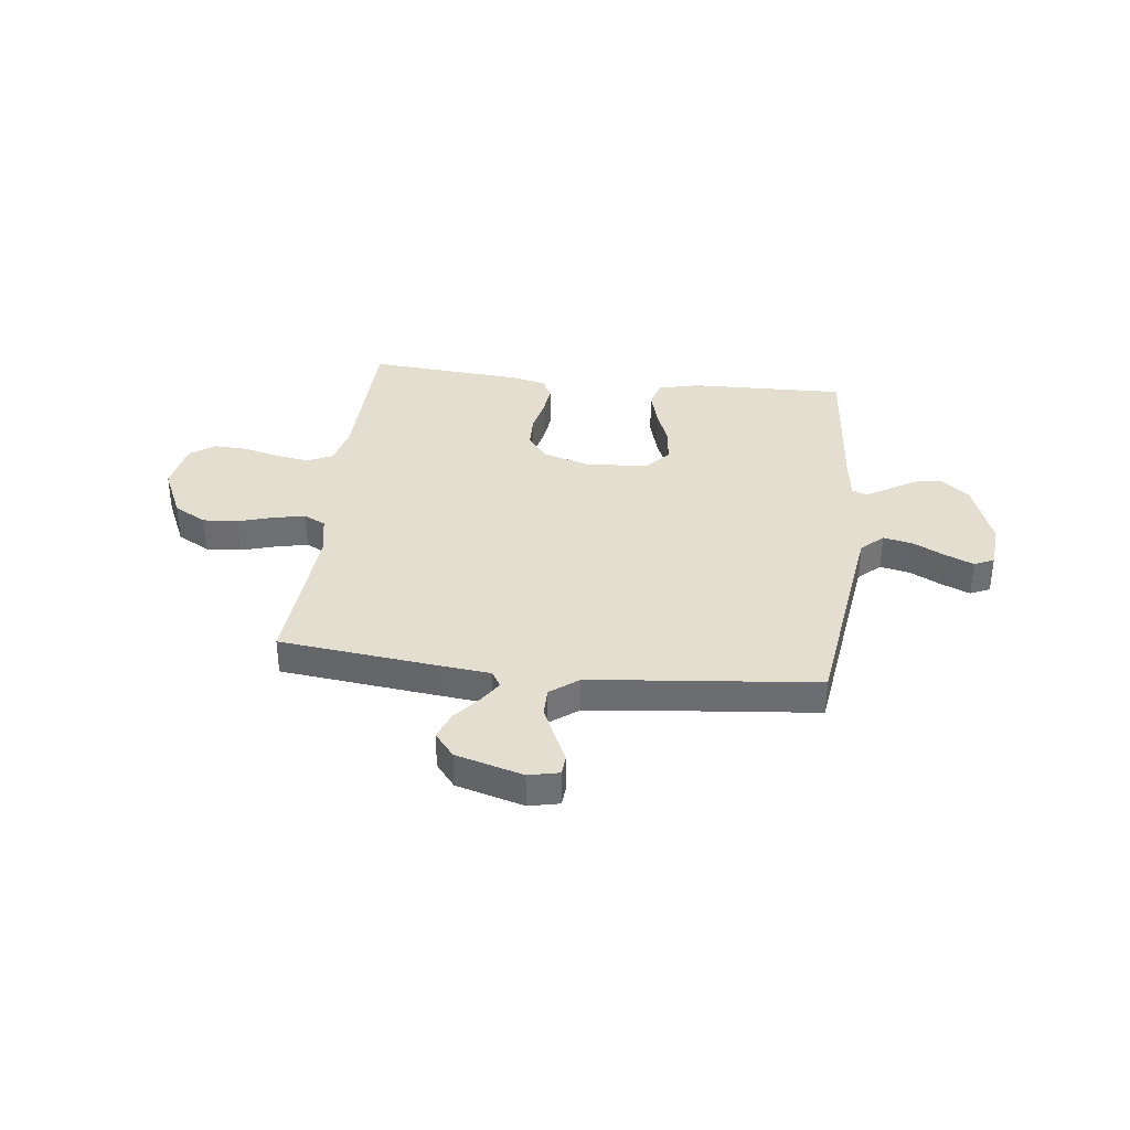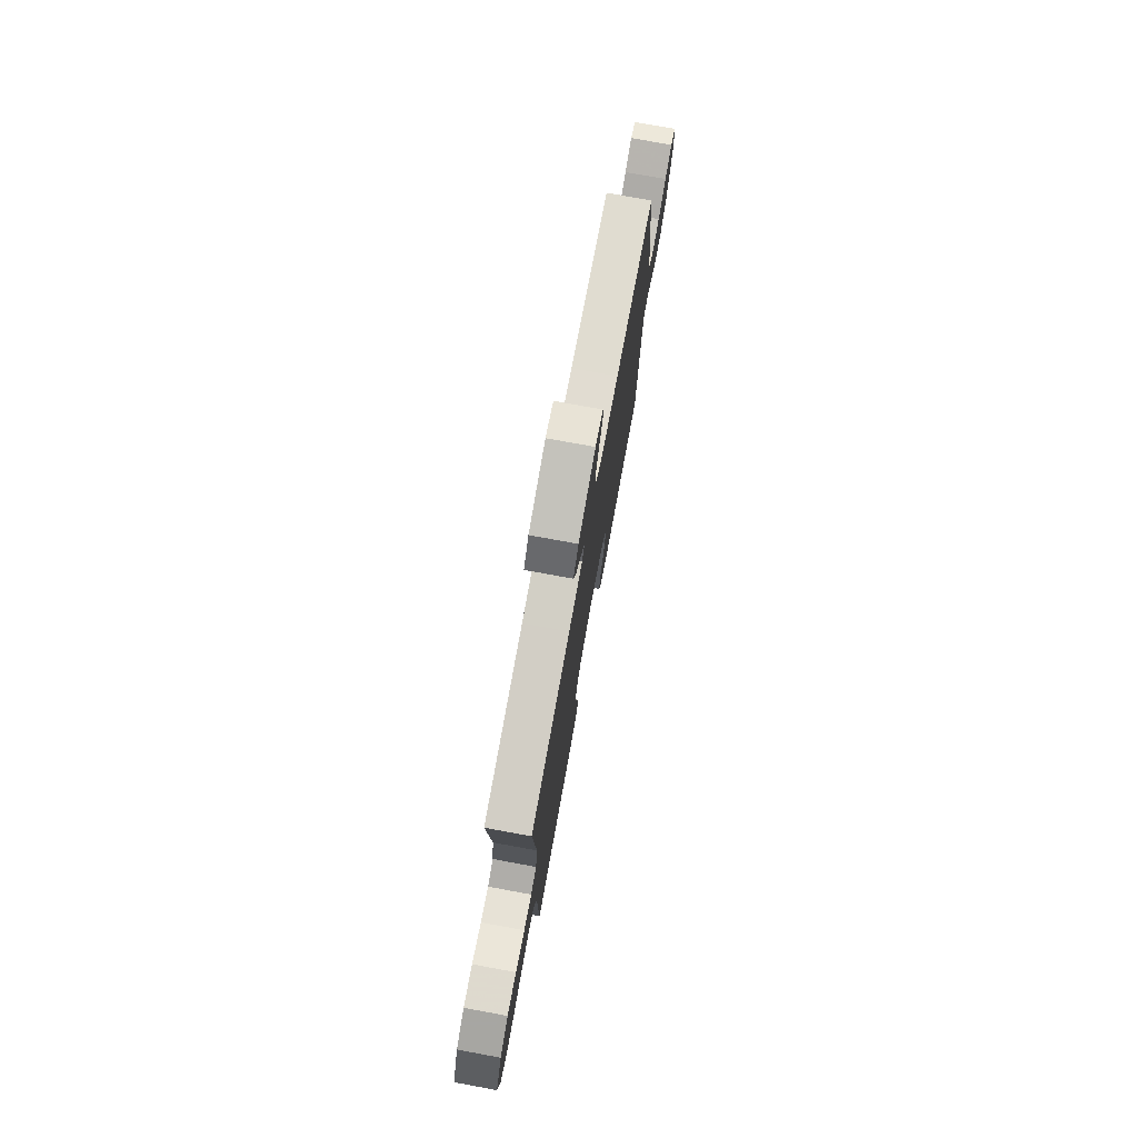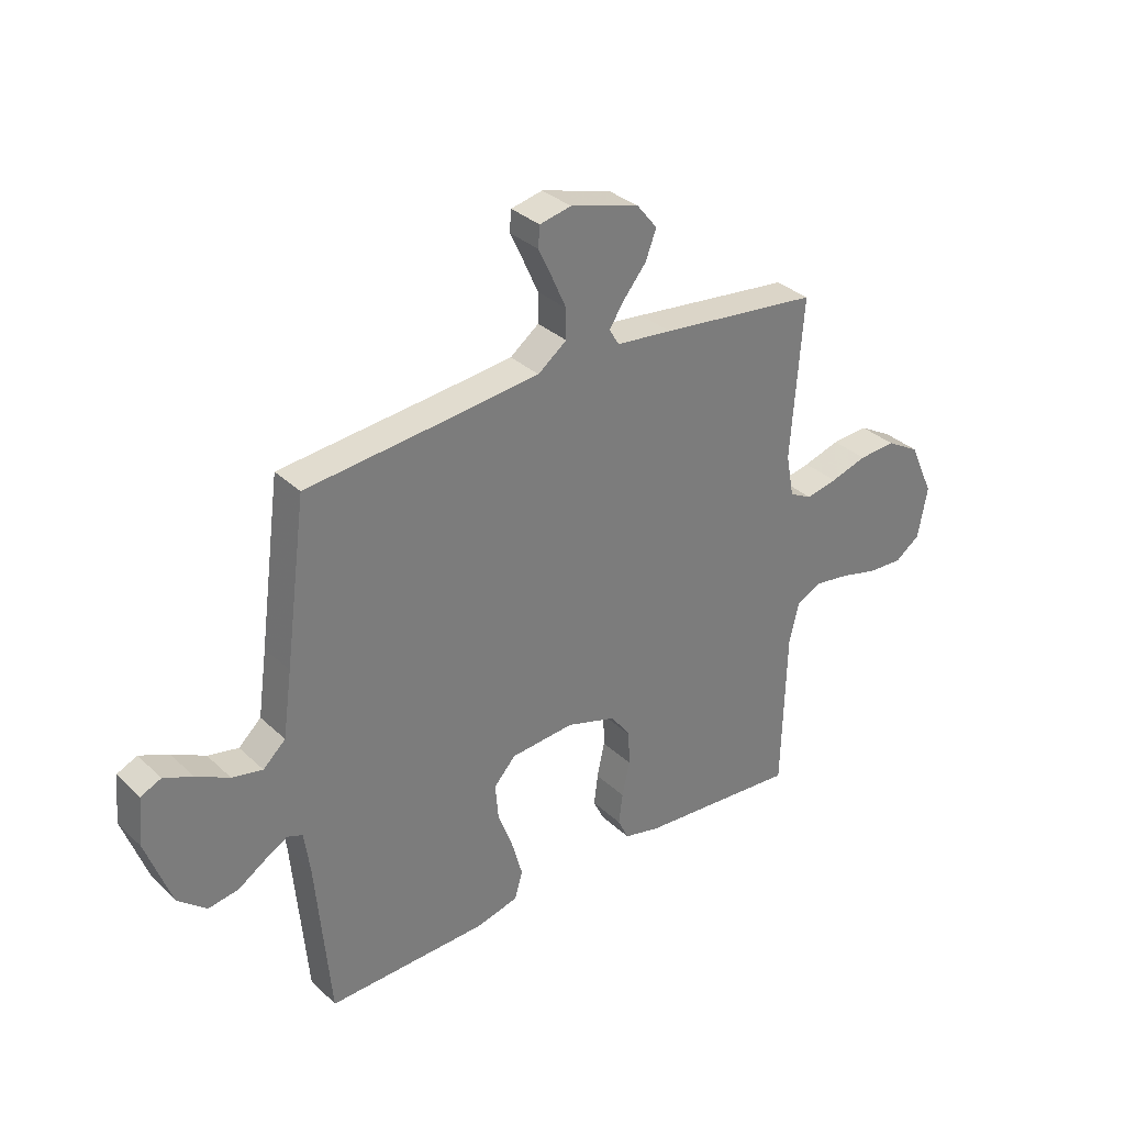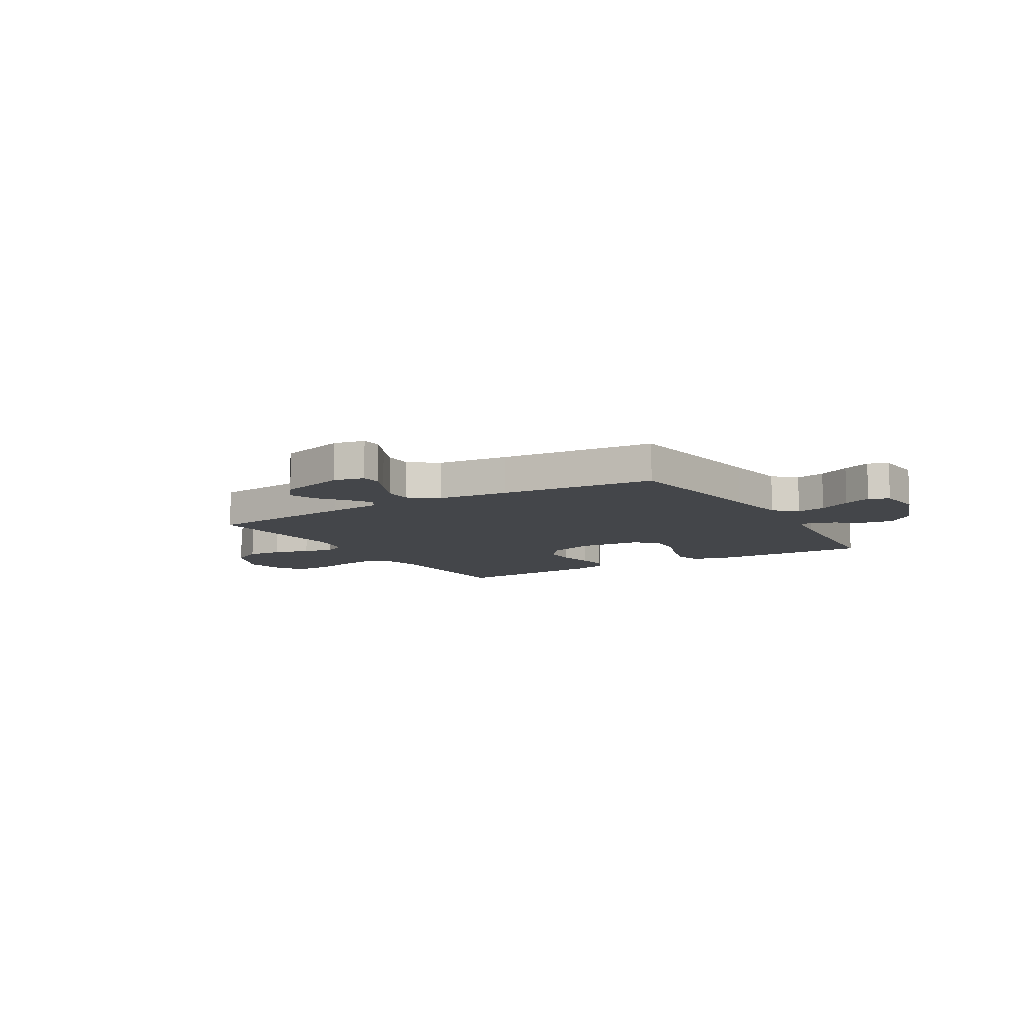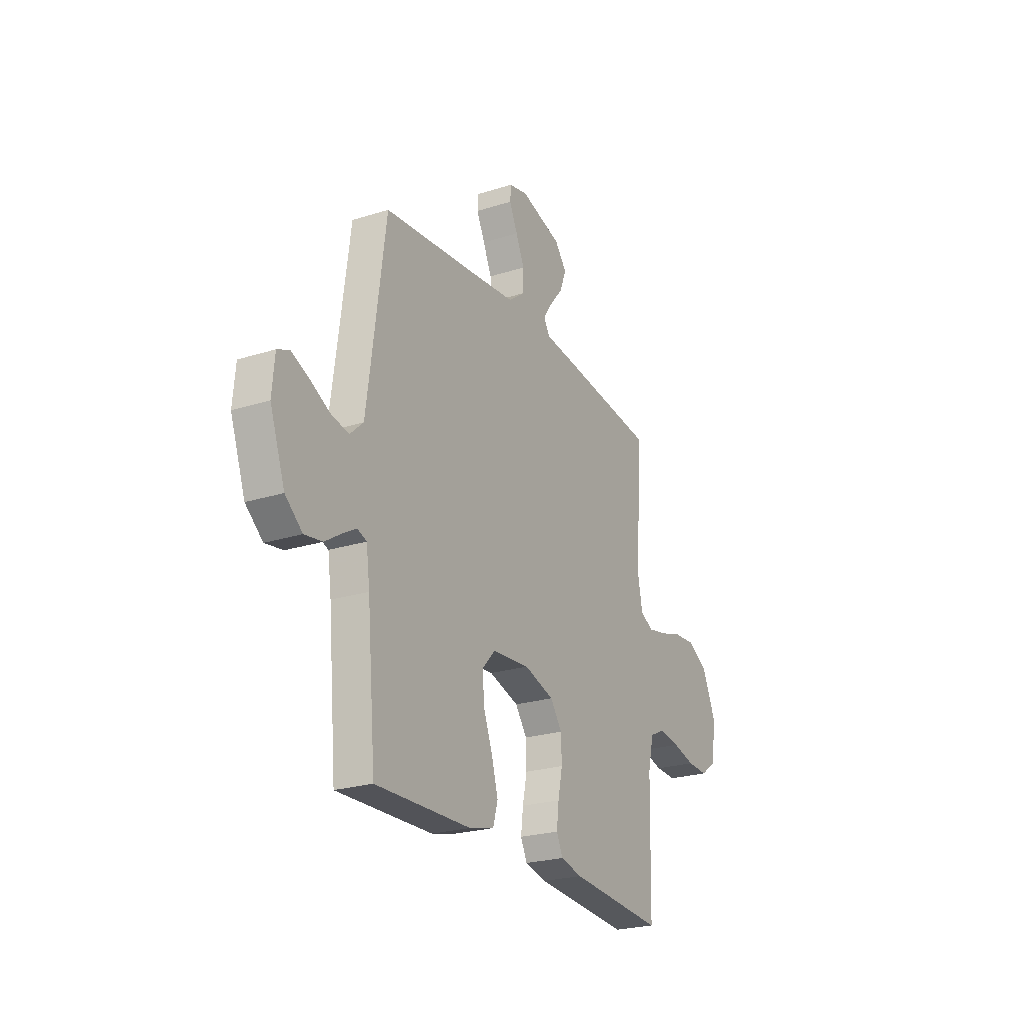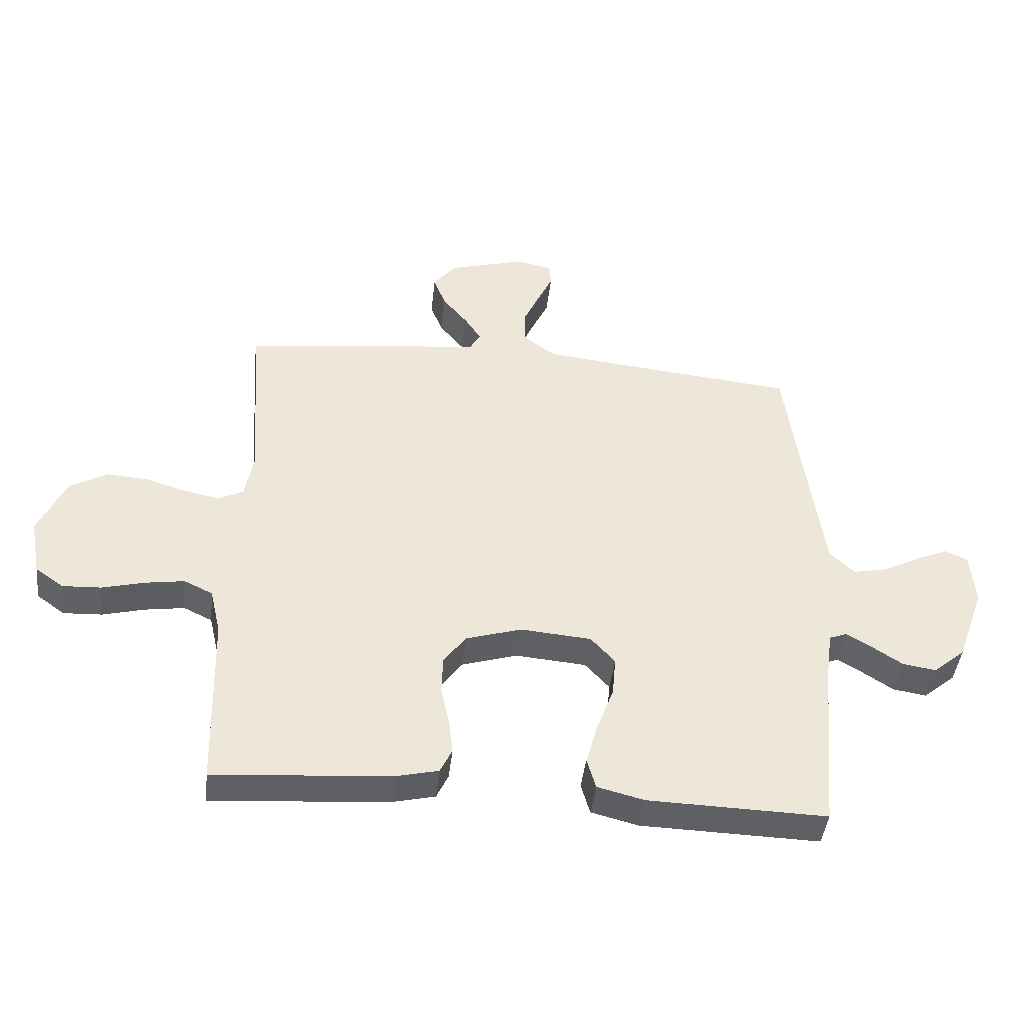
<metadata>
{"format":"obj","ext":"obj","renderer":"f3d","projection":"perspective","resolution":1024,"background":"white","views":[{"elev":35.9,"azim":6.8,"up":"+Y"},{"elev":75.6,"azim":-79.6,"up":"+Z"},{"elev":32.9,"azim":141.7,"up":"+Z"},{"elev":-9.5,"azim":31.2,"up":"+Y"},{"elev":-24.0,"azim":117.8,"up":"+Z"},{"elev":-43.3,"azim":-6.4,"up":"+Z"}]}
</metadata>
<code>
v -0.5 0.07 -0.5
v -0.508 0.07 -0.2
v -0.526 0.07 -0.122
v -0.574 0.07 -0.099
v -0.64 0.07 -0.109
v -0.711 0.07 -0.127
v -0.776 0.07 -0.13
v -0.823 0.07 -0.096
v -0.841 0.07 0
v -0.795 0.07 0.101
v -0.732 0.07 0.137
v -0.663 0.07 0.132
v -0.594 0.07 0.111
v -0.535 0.07 0.099
v -0.493 0.07 0.12
v -0.478 0.07 0.2
v -0.5 0.07 0.5
v -0.2 0.07 0.534
v -0.096 0.07 0.545
v -0.077 0.07 0.576
v -0.106 0.07 0.62
v -0.148 0.07 0.671
v -0.168 0.07 0.724
v -0.13 0.07 0.771
v 0 0.07 0.808
v 0.059 0.07 0.795
v 0.062 0.07 0.756
v 0.036 0.07 0.701
v 0.009 0.07 0.641
v 0.009 0.07 0.586
v 0.063 0.07 0.545
v 0.2 0.07 0.53
v 0.5 0.07 0.5
v 0.54 0.07 0.2
v 0.557 0.07 0.078
v 0.599 0.07 0.039
v 0.656 0.07 0.051
v 0.718 0.07 0.083
v 0.772 0.07 0.106
v 0.81 0.07 0.089
v 0.818 0.07 0
v 0.771 0.07 -0.131
v 0.717 0.07 -0.176
v 0.661 0.07 -0.167
v 0.61 0.07 -0.134
v 0.567 0.07 -0.109
v 0.538 0.07 -0.12
v 0.527 0.07 -0.2
v 0.5 0.07 -0.5
v 0.2 0.07 -0.492
v 0.121 0.07 -0.472
v 0.106 0.07 -0.42
v 0.126 0.07 -0.349
v 0.154 0.07 -0.274
v 0.16 0.07 -0.207
v 0.119 0.07 -0.162
v 0 0.07 -0.152
v -0.094 0.07 -0.181
v -0.131 0.07 -0.232
v -0.133 0.07 -0.295
v -0.119 0.07 -0.361
v -0.112 0.07 -0.419
v -0.132 0.07 -0.461
v -0.2 0.07 -0.477
v -0.5 0 -0.5
v -0.508 0 -0.2
v -0.526 0 -0.122
v -0.574 0 -0.099
v -0.64 0 -0.109
v -0.711 0 -0.127
v -0.776 0 -0.13
v -0.823 0 -0.096
v -0.841 0 0
v -0.795 0 0.101
v -0.732 0 0.137
v -0.663 0 0.132
v -0.594 0 0.111
v -0.535 0 0.099
v -0.493 0 0.12
v -0.478 0 0.2
v -0.5 0 0.5
v -0.2 0 0.534
v -0.096 0 0.545
v -0.077 0 0.576
v -0.106 0 0.62
v -0.148 0 0.671
v -0.168 0 0.724
v -0.13 0 0.771
v 0 0 0.808
v 0.059 0 0.795
v 0.062 0 0.756
v 0.036 0 0.701
v 0.009 0 0.641
v 0.009 0 0.586
v 0.063 0 0.545
v 0.2 0 0.53
v 0.5 0 0.5
v 0.54 0 0.2
v 0.557 0 0.078
v 0.599 0 0.039
v 0.656 0 0.051
v 0.718 0 0.083
v 0.772 0 0.106
v 0.81 0 0.089
v 0.818 0 0
v 0.771 0 -0.131
v 0.717 0 -0.176
v 0.661 0 -0.167
v 0.61 0 -0.134
v 0.567 0 -0.109
v 0.538 0 -0.12
v 0.527 0 -0.2
v 0.5 0 -0.5
v 0.2 0 -0.492
v 0.121 0 -0.472
v 0.106 0 -0.42
v 0.126 0 -0.349
v 0.154 0 -0.274
v 0.16 0 -0.207
v 0.119 0 -0.162
v 0 0 -0.152
v -0.094 0 -0.181
v -0.131 0 -0.232
v -0.133 0 -0.295
v -0.119 0 -0.361
v -0.112 0 -0.419
v -0.132 0 -0.461
v -0.2 0 -0.477
f 64 1 2
f 63 64 2
f 62 63 2
f 61 62 2
f 60 61 2
f 59 60 2 3
f 58 59 3 4
f 57 58 4
f 56 57 4
f 52 53 54
f 51 52 54
f 50 51 54
f 49 50 54
f 48 49 54
f 47 48 54 55
f 46 47 55 56
f 43 44 45
f 42 43 45
f 41 42 45
f 40 41 45
f 39 40 45
f 38 39 45
f 37 38 45
f 36 37 45 46
f 46 56 4
f 36 46 4
f 35 36 4
f 32 33 34
f 35 4 5
f 34 35 5
f 32 34 5
f 31 32 5
f 26 27 28
f 25 26 28
f 24 25 28
f 23 24 28
f 22 23 28
f 21 22 28
f 20 21 28 29
f 19 20 29 30
f 16 17 18 19
f 19 30 31
f 16 19 31
f 15 16 31
f 11 12 13
f 10 11 13
f 9 10 13
f 8 9 13
f 7 8 13
f 6 7 13
f 5 6 13
f 5 13 14
f 15 31 5
f 5 14 15
f 66 65 128
f 66 128 127
f 66 127 126
f 66 126 125
f 66 125 124
f 67 66 124 123
f 68 67 123 122
f 68 122 121
f 68 121 120
f 118 117 116
f 118 116 115
f 118 115 114
f 118 114 113
f 118 113 112
f 119 118 112 111
f 120 119 111 110
f 109 108 107
f 109 107 106
f 109 106 105
f 109 105 104
f 109 104 103
f 109 103 102
f 109 102 101
f 110 109 101 100
f 68 120 110
f 68 110 100
f 68 100 99
f 98 97 96
f 69 68 99
f 69 99 98
f 69 98 96
f 69 96 95
f 92 91 90
f 92 90 89
f 92 89 88
f 92 88 87
f 92 87 86
f 92 86 85
f 93 92 85 84
f 94 93 84 83
f 83 82 81 80
f 95 94 83
f 95 83 80
f 95 80 79
f 77 76 75
f 77 75 74
f 77 74 73
f 77 73 72
f 77 72 71
f 77 71 70
f 77 70 69
f 78 77 69
f 69 95 79
f 79 78 69
f 1 65 66 2
f 2 66 67 3
f 3 67 68 4
f 4 68 69 5
f 5 69 70 6
f 6 70 71 7
f 7 71 72 8
f 8 72 73 9
f 9 73 74 10
f 10 74 75 11
f 11 75 76 12
f 12 76 77 13
f 13 77 78 14
f 14 78 79 15
f 15 79 80 16
f 16 80 81 17
f 17 81 82 18
f 18 82 83 19
f 19 83 84 20
f 20 84 85 21
f 21 85 86 22
f 22 86 87 23
f 23 87 88 24
f 24 88 89 25
f 25 89 90 26
f 26 90 91 27
f 27 91 92 28
f 28 92 93 29
f 29 93 94 30
f 30 94 95 31
f 31 95 96 32
f 32 96 97 33
f 33 97 98 34
f 34 98 99 35
f 35 99 100 36
f 36 100 101 37
f 37 101 102 38
f 38 102 103 39
f 39 103 104 40
f 40 104 105 41
f 41 105 106 42
f 42 106 107 43
f 43 107 108 44
f 44 108 109 45
f 45 109 110 46
f 46 110 111 47
f 47 111 112 48
f 48 112 113 49
f 49 113 114 50
f 50 114 115 51
f 51 115 116 52
f 52 116 117 53
f 53 117 118 54
f 54 118 119 55
f 55 119 120 56
f 56 120 121 57
f 57 121 122 58
f 58 122 123 59
f 59 123 124 60
f 60 124 125 61
f 61 125 126 62
f 62 126 127 63
f 63 127 128 64
f 64 128 65 1

</code>
